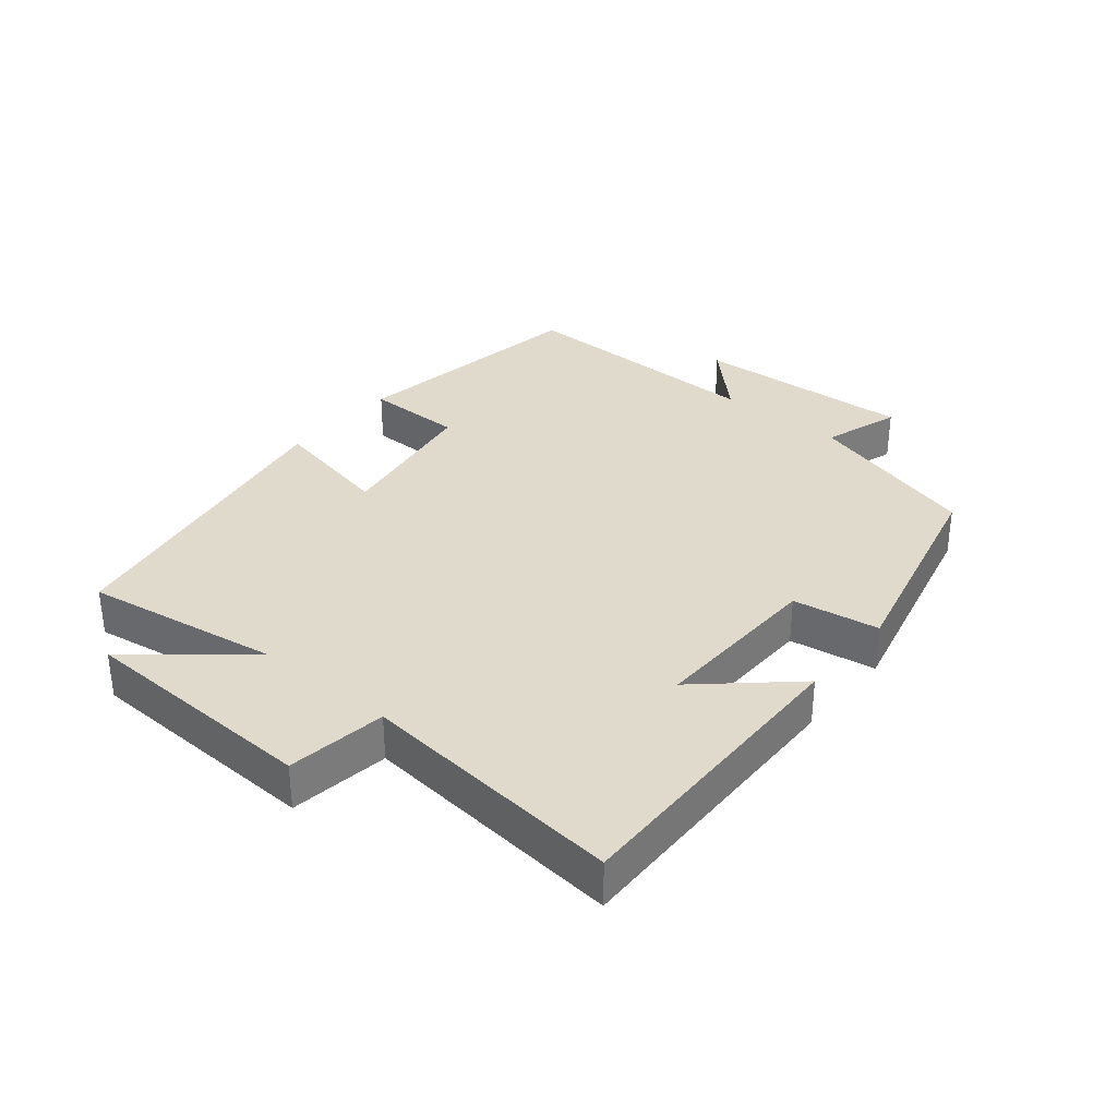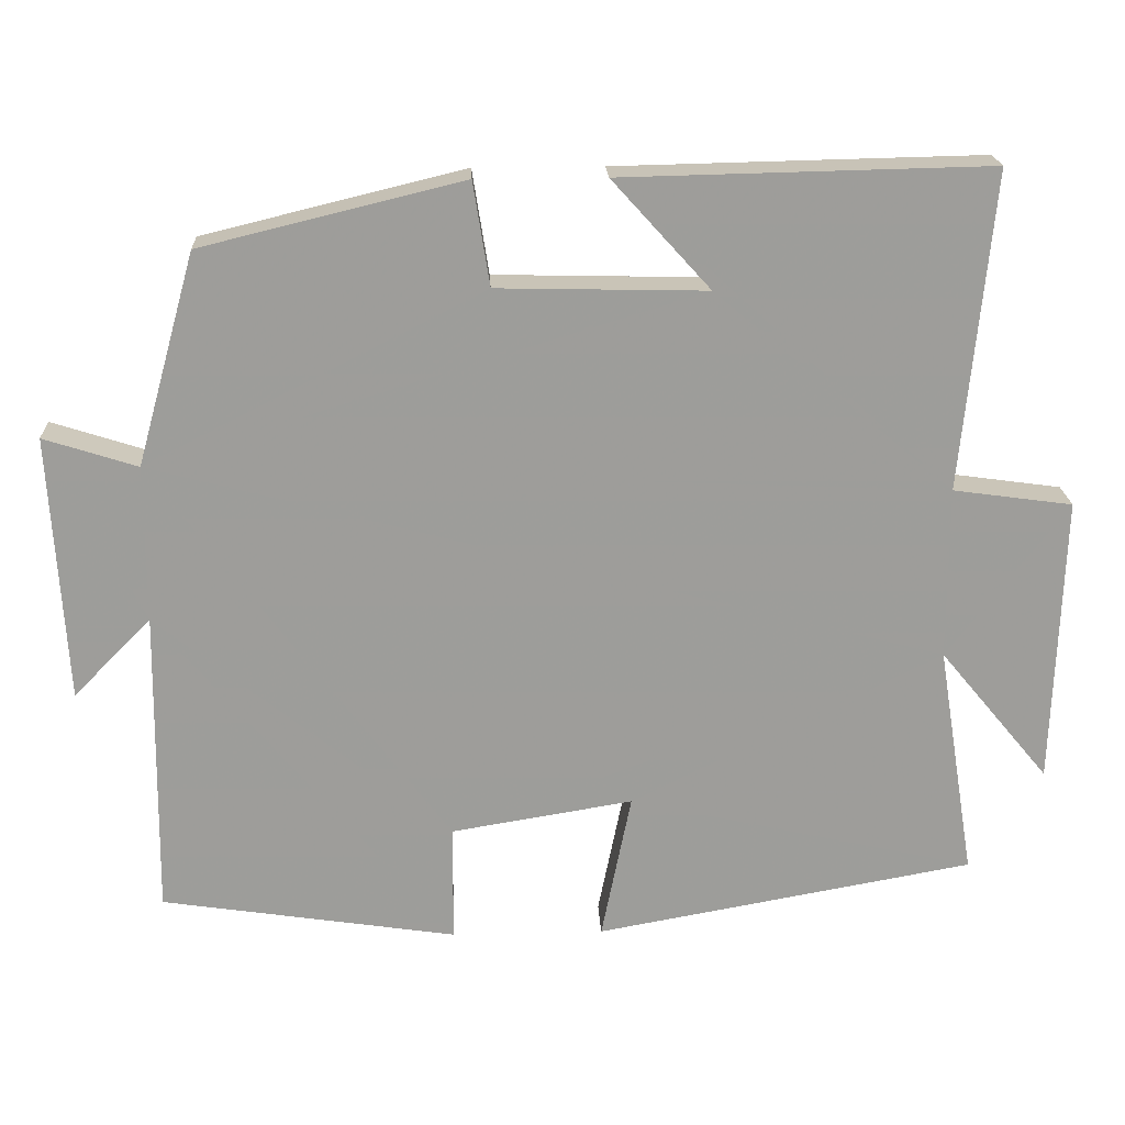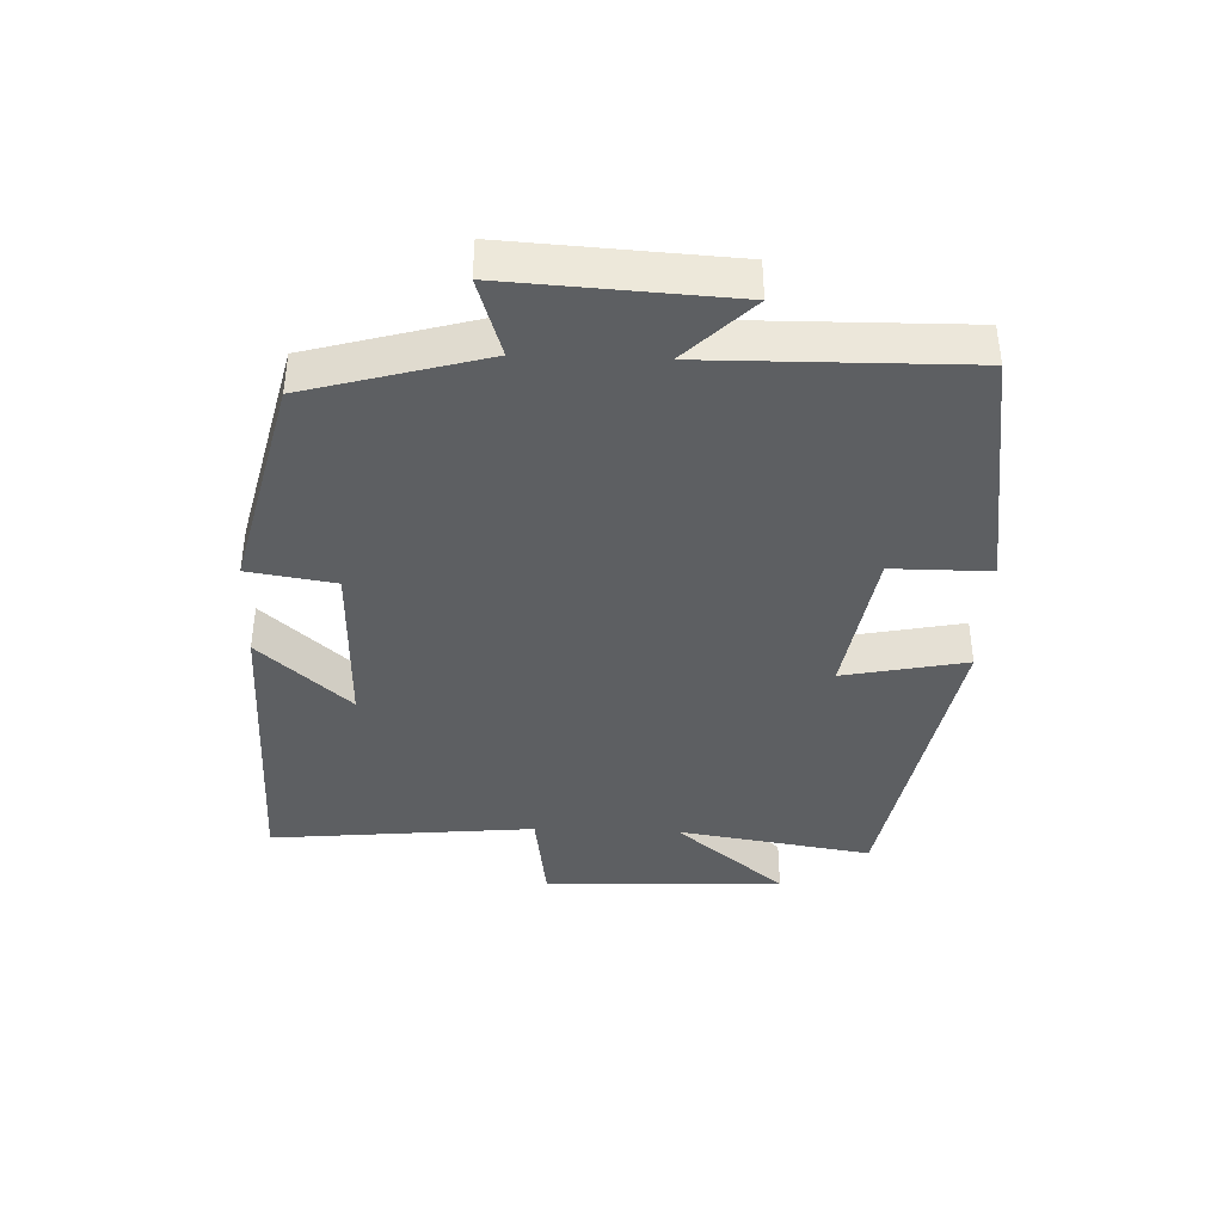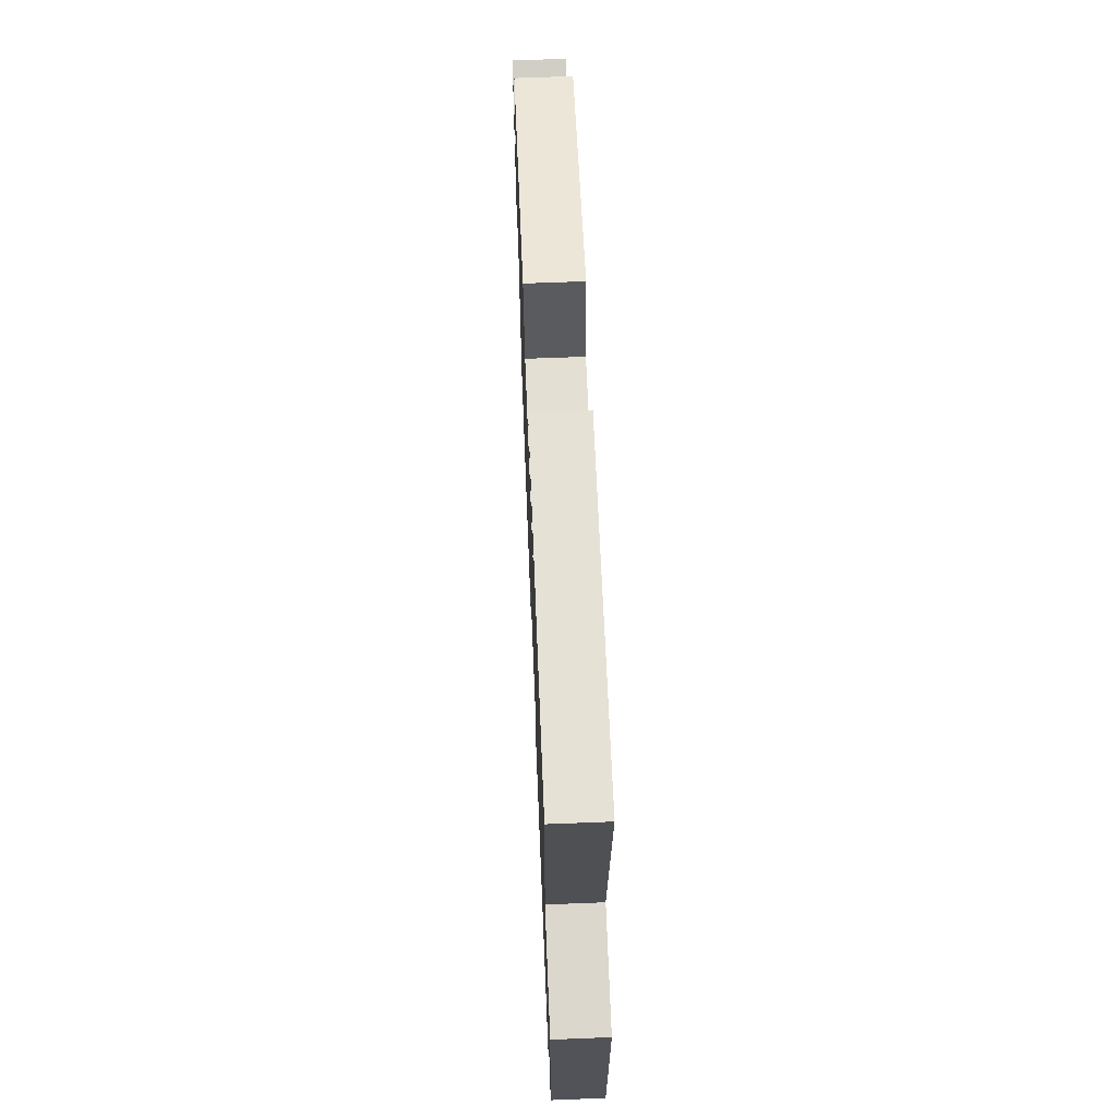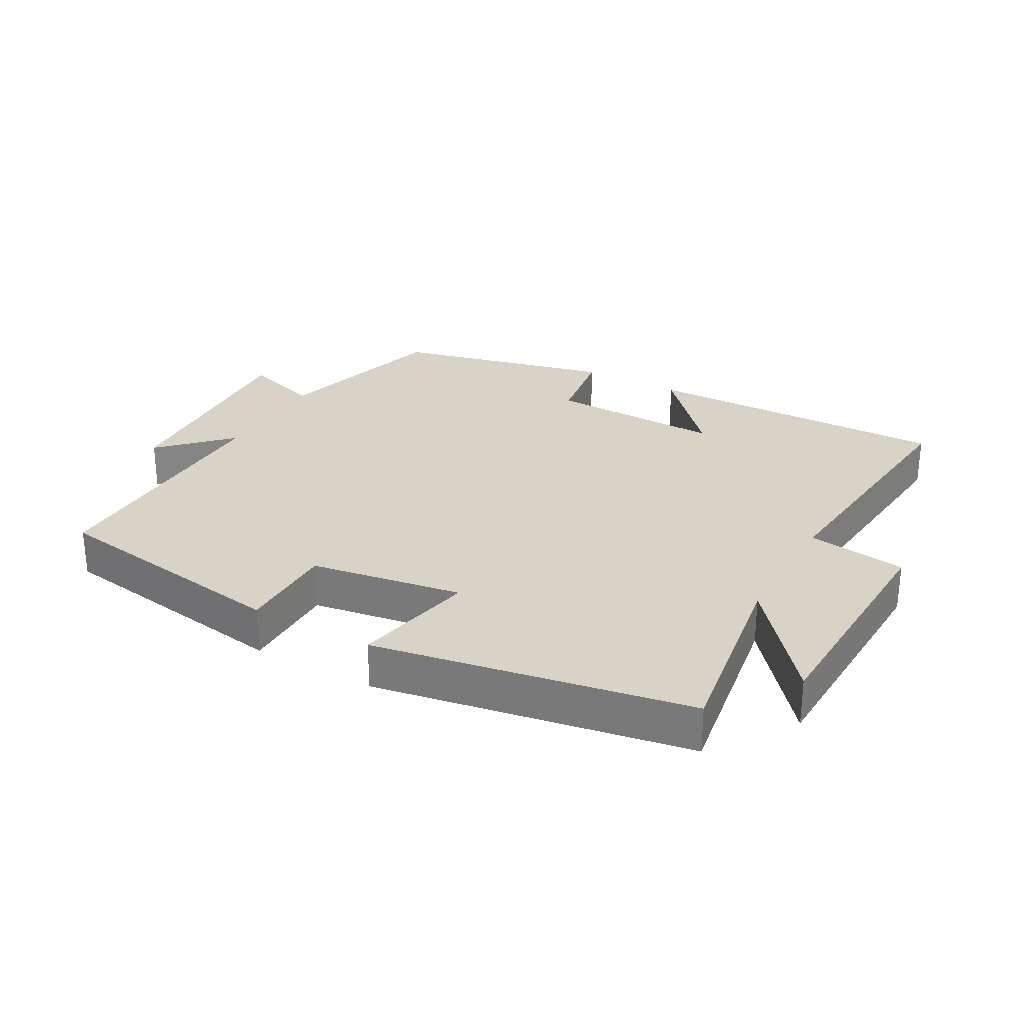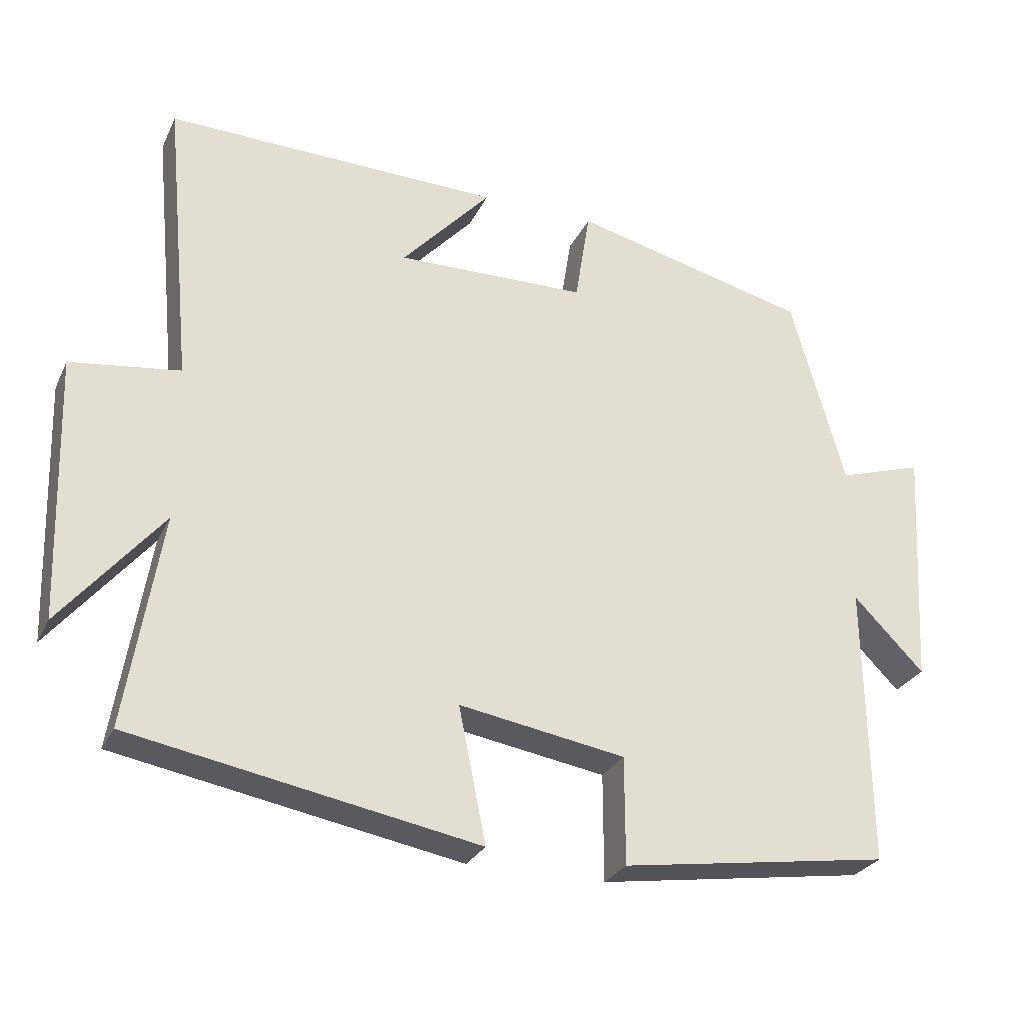
<metadata>
{"format":"obj","ext":"obj","renderer":"f3d","projection":"perspective","resolution":1024,"background":"white","views":[{"elev":33.1,"azim":-50.3,"up":"+Y"},{"elev":19.9,"azim":177.4,"up":"+Z"},{"elev":-39.5,"azim":87.9,"up":"+Y"},{"elev":65.3,"azim":-92.3,"up":"+Z"},{"elev":28.2,"azim":-150.6,"up":"+Y"},{"elev":-28.0,"azim":-21.6,"up":"+Z"}]}
</metadata>
<code>
v 0.425 0.07 0.419
v 0.5 0.07 0.15
v 0.619 0.07 0.188
v 0.599 0.07 -0.15
v 0.5 0.07 -0.05
v 0.505 0.07 -0.443
v 0.128 0.07 -0.5
v 0.128 0.07 -0.35
v -0.104 0.07 -0.312
v -0.066 0.07 -0.5
v -0.548 0.07 -0.413
v -0.5 0.07 -0.115
v -0.64 0.07 -0.284
v -0.652 0.07 0.084
v -0.5 0.07 0.105
v -0.539 0.07 0.51
v -0.07 0.07 0.5
v -0.195 0.07 0.362
v 0.071 0.07 0.368
v 0.092 0.07 0.5
v 0.425 0 0.419
v 0.5 0 0.15
v 0.619 0 0.188
v 0.599 0 -0.15
v 0.5 0 -0.05
v 0.505 0 -0.443
v 0.128 0 -0.5
v 0.128 0 -0.35
v -0.104 0 -0.312
v -0.066 0 -0.5
v -0.548 0 -0.413
v -0.5 0 -0.115
v -0.64 0 -0.284
v -0.652 0 0.084
v -0.5 0 0.105
v -0.539 0 0.51
v -0.07 0 0.5
v -0.195 0 0.362
v 0.071 0 0.368
v 0.092 0 0.5
f 19 20 1 2
f 18 19 2
f 15 16 17 18
f 15 18 2
f 12 13 14 15
f 12 15 2
f 9 10 11 12
f 8 9 12 2
f 5 6 7 8
f 5 8 2 3
f 3 4 5
f 22 21 40 39
f 22 39 38
f 38 37 36 35
f 22 38 35
f 35 34 33 32
f 22 35 32
f 32 31 30 29
f 22 32 29 28
f 28 27 26 25
f 23 22 28 25
f 25 24 23
f 1 21 22 2
f 2 22 23 3
f 3 23 24 4
f 4 24 25 5
f 5 25 26 6
f 6 26 27 7
f 7 27 28 8
f 8 28 29 9
f 9 29 30 10
f 10 30 31 11
f 11 31 32 12
f 12 32 33 13
f 13 33 34 14
f 14 34 35 15
f 15 35 36 16
f 16 36 37 17
f 17 37 38 18
f 18 38 39 19
f 19 39 40 20
f 20 40 21 1

</code>
